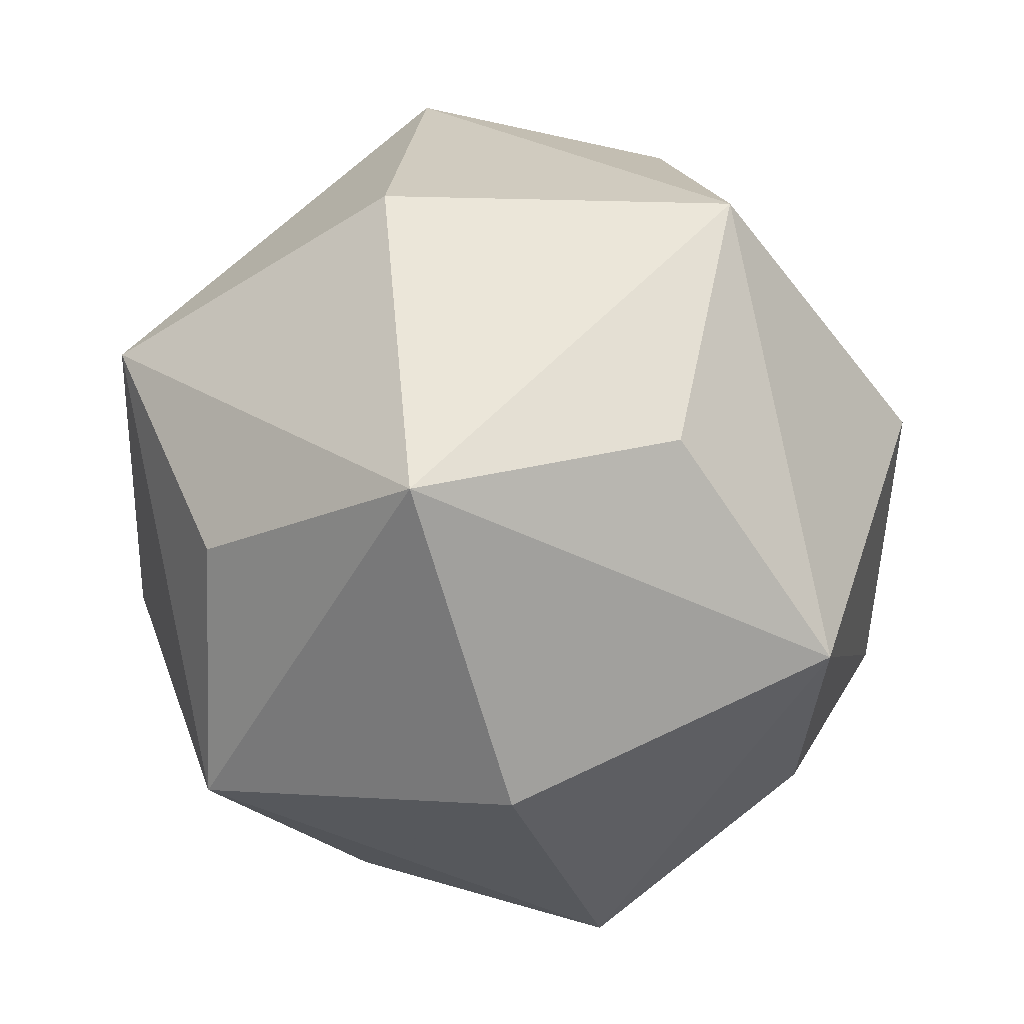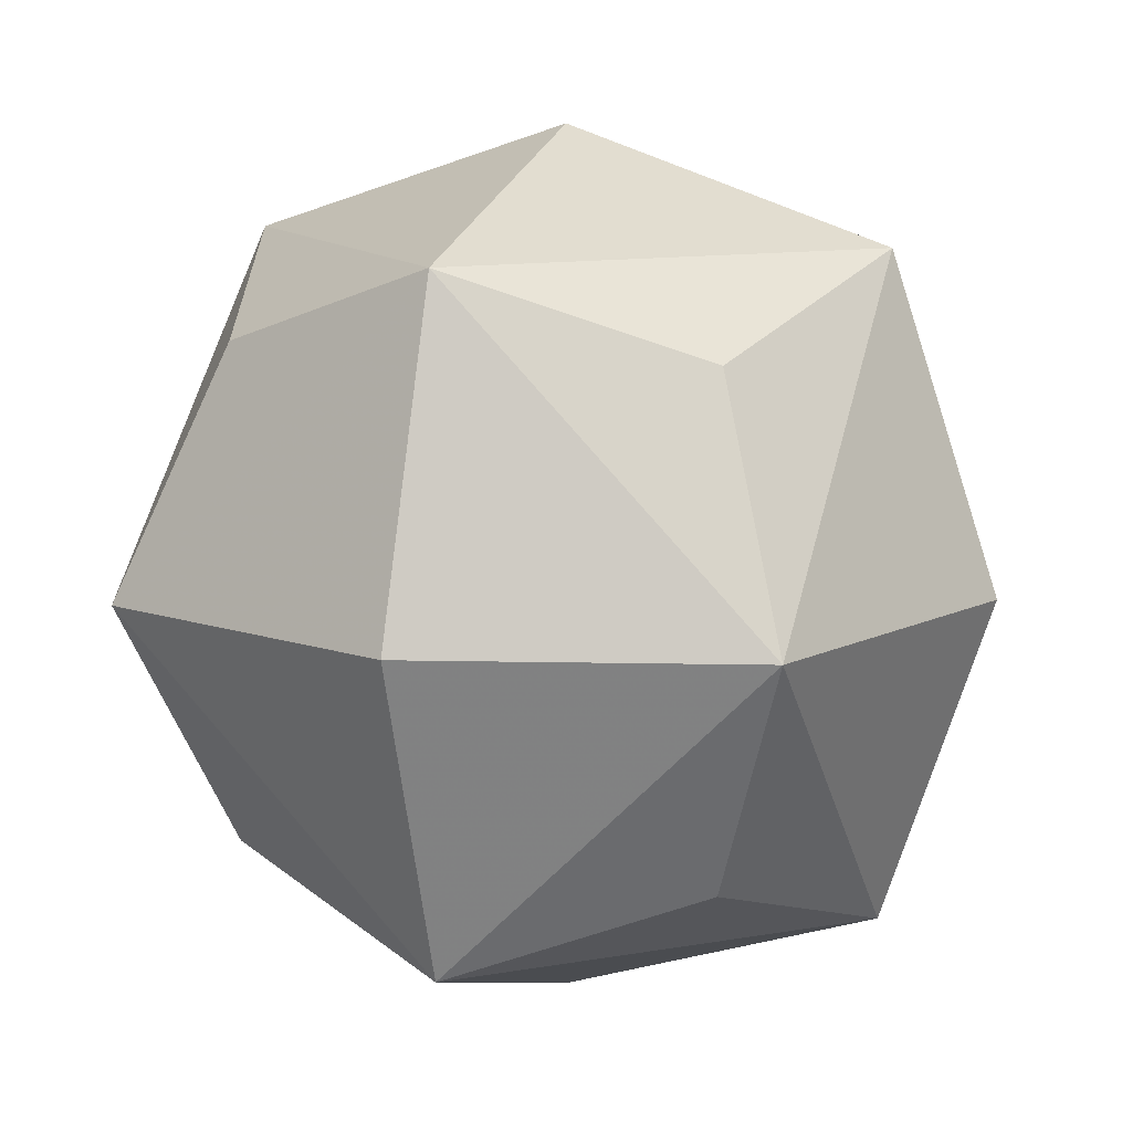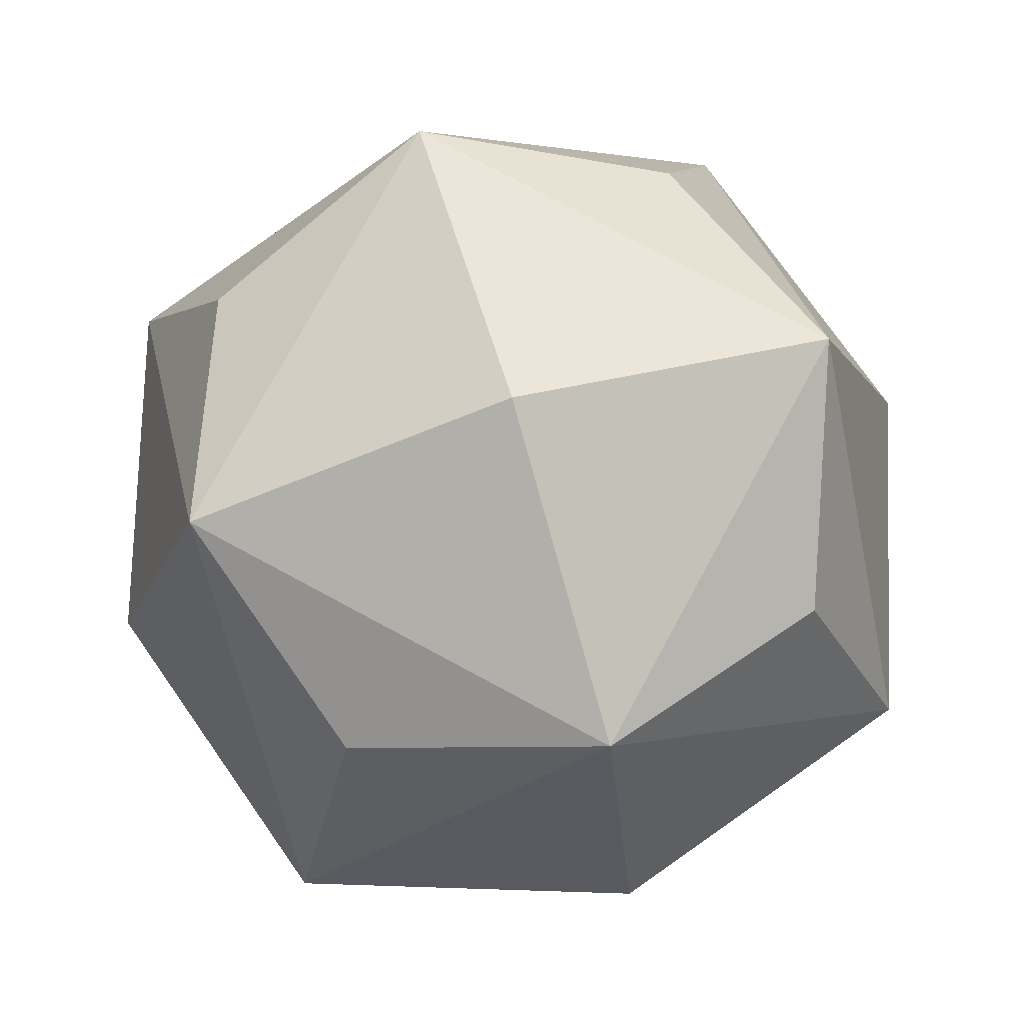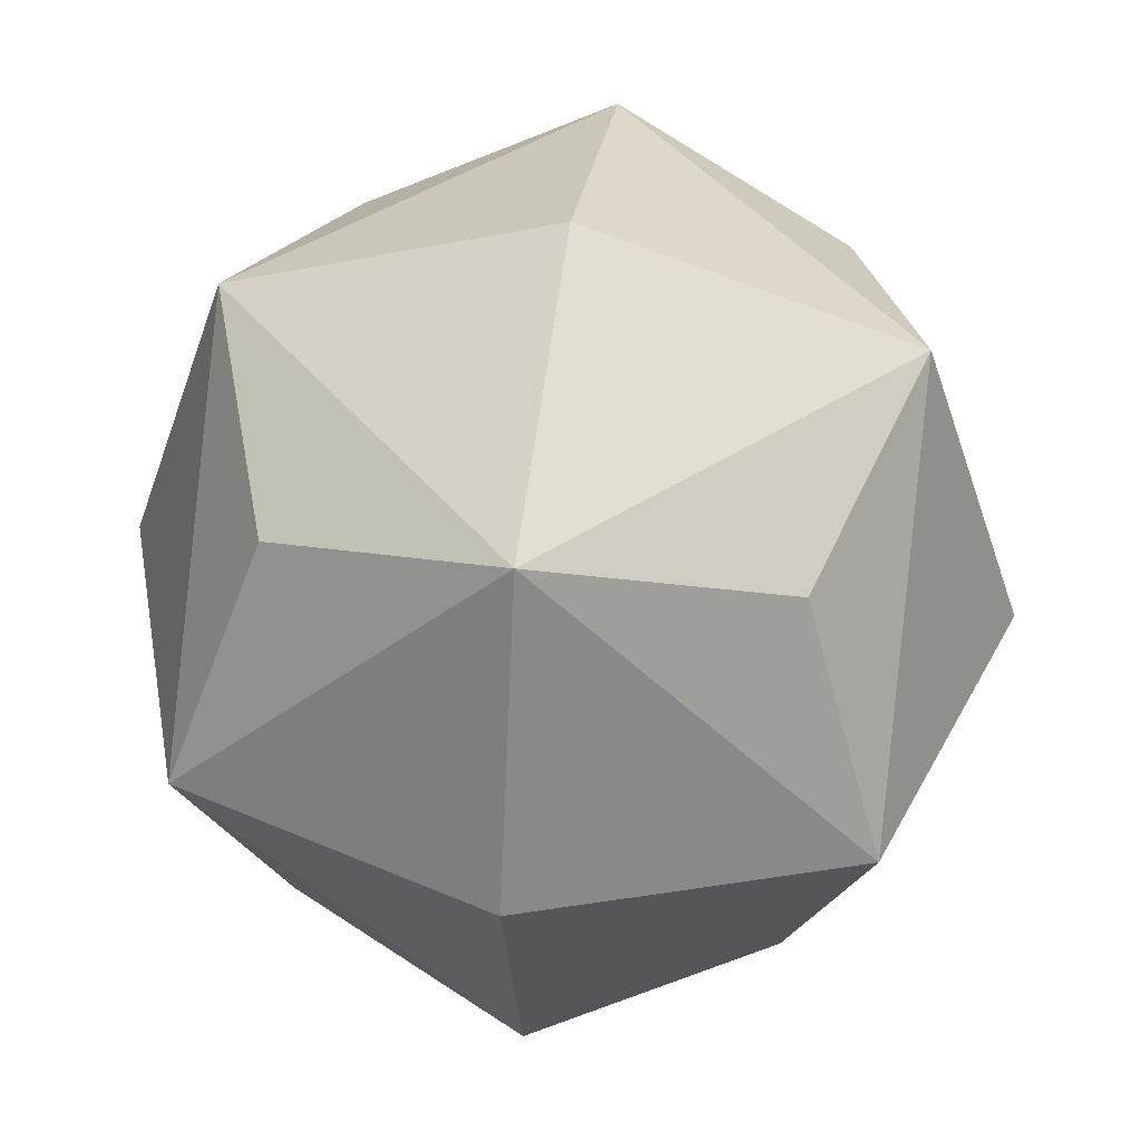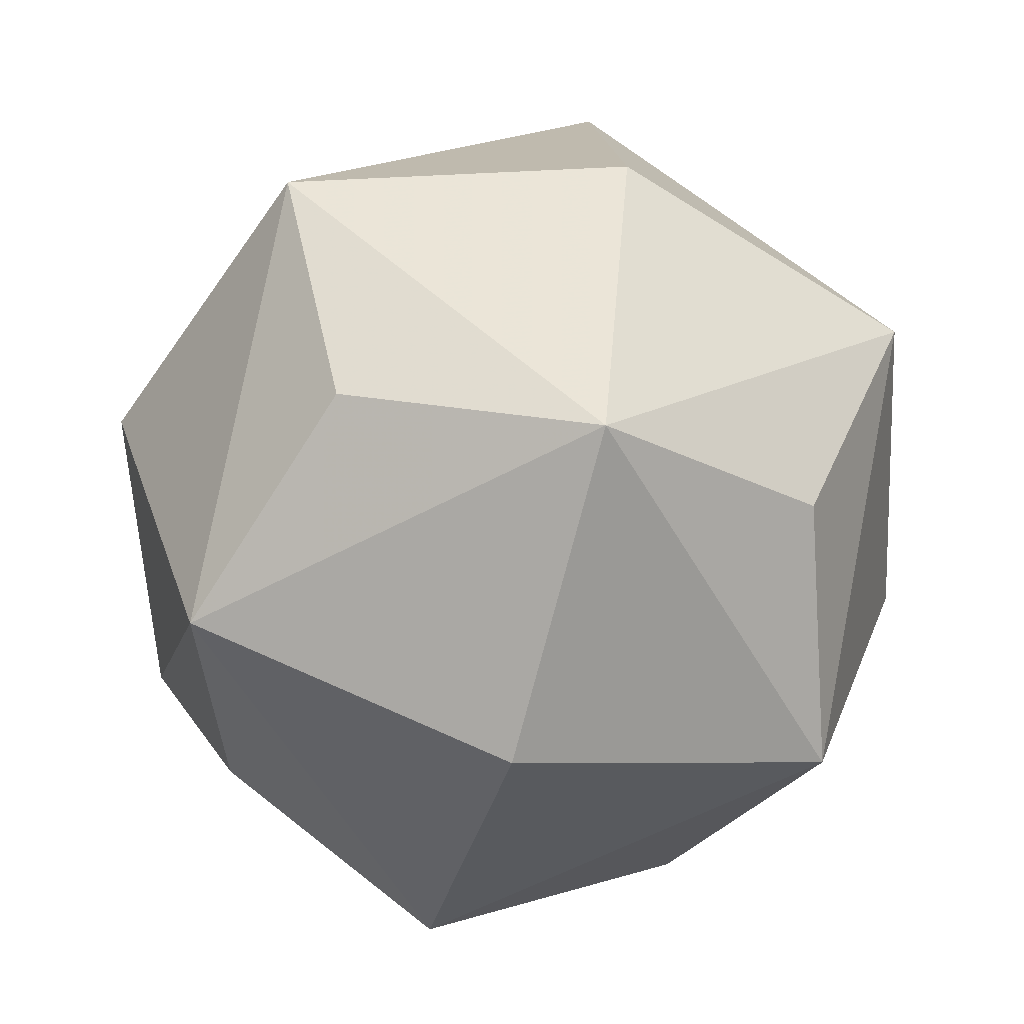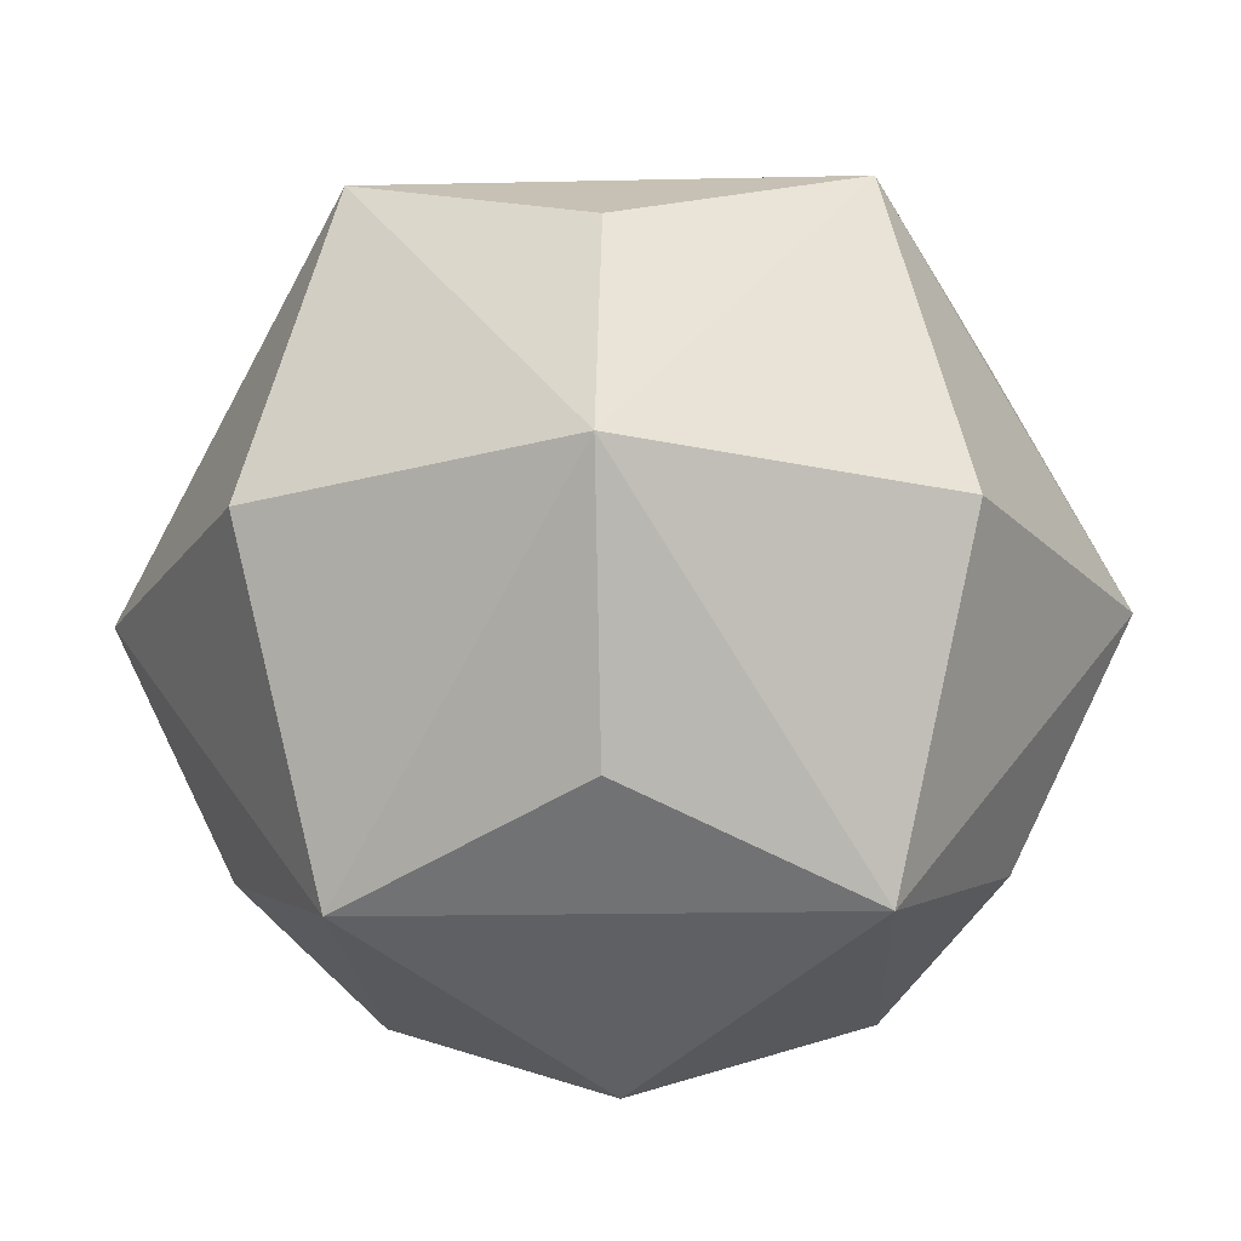
<metadata>
{"format":"obj","ext":"obj","renderer":"f3d","projection":"perspective","resolution":1024,"background":"white","views":[{"elev":-49.0,"azim":-73.1,"up":"+Y"},{"elev":11.5,"azim":111.4,"up":"+Y"},{"elev":75.7,"azim":-16.6,"up":"+Y"},{"elev":45.1,"azim":98.2,"up":"+Y"},{"elev":-56.3,"azim":164.5,"up":"+Y"},{"elev":-18.5,"azim":-42.5,"up":"+Y"}]}
</metadata>
<code>
v -1 0 0
v 0 0 -1
v 1 0 0
v 0 0 1
v 0 -1 0
v 0 1 0
v -0.75 0 0.75
v -0.75 0.75 0
v -0.75 0 -0.75
v -0.75 -0.75 0
v 0 0.75 -0.75
v 0.75 0 -0.75
v 0 -0.75 -0.75
v 0.75 0.75 0
v 0.75 0 0.75
v 0.75 -0.75 0
v 0 0.75 0.75
v 0 -0.75 0.75
v -0.5556 -0.5556 0.5556
v -0.5556 -0.5556 -0.5556
v 0.5556 -0.5556 -0.5556
v 0.5556 -0.5556 0.5556
v -0.5556 0.5556 0.5556
v -0.5556 0.5556 -0.5556
v 0.5556 0.5556 -0.5556
v 0.5556 0.5556 0.5556
f 7 23 8
f 8 24 9
f 9 20 10
f 10 19 7
f 9 24 11
f 11 25 12
f 12 21 13
f 13 20 9
f 12 25 14
f 14 26 15
f 15 22 16
f 16 21 12
f 15 26 17
f 17 23 7
f 7 19 18
f 18 22 15
f 18 19 10
f 10 20 13
f 13 21 16
f 16 22 18
f 17 26 14
f 14 25 11
f 11 24 8
f 8 23 17
f 1 7 8
f 1 8 9
f 1 9 10
f 1 10 7
f 2 9 11
f 2 11 12
f 2 12 13
f 2 13 9
f 3 12 14
f 3 14 15
f 3 15 16
f 3 16 12
f 4 15 17
f 4 17 7
f 4 7 18
f 4 18 15
f 5 18 10
f 5 10 13
f 5 13 16
f 5 16 18
f 6 17 14
f 6 14 11
f 6 11 8
f 6 8 17

</code>
